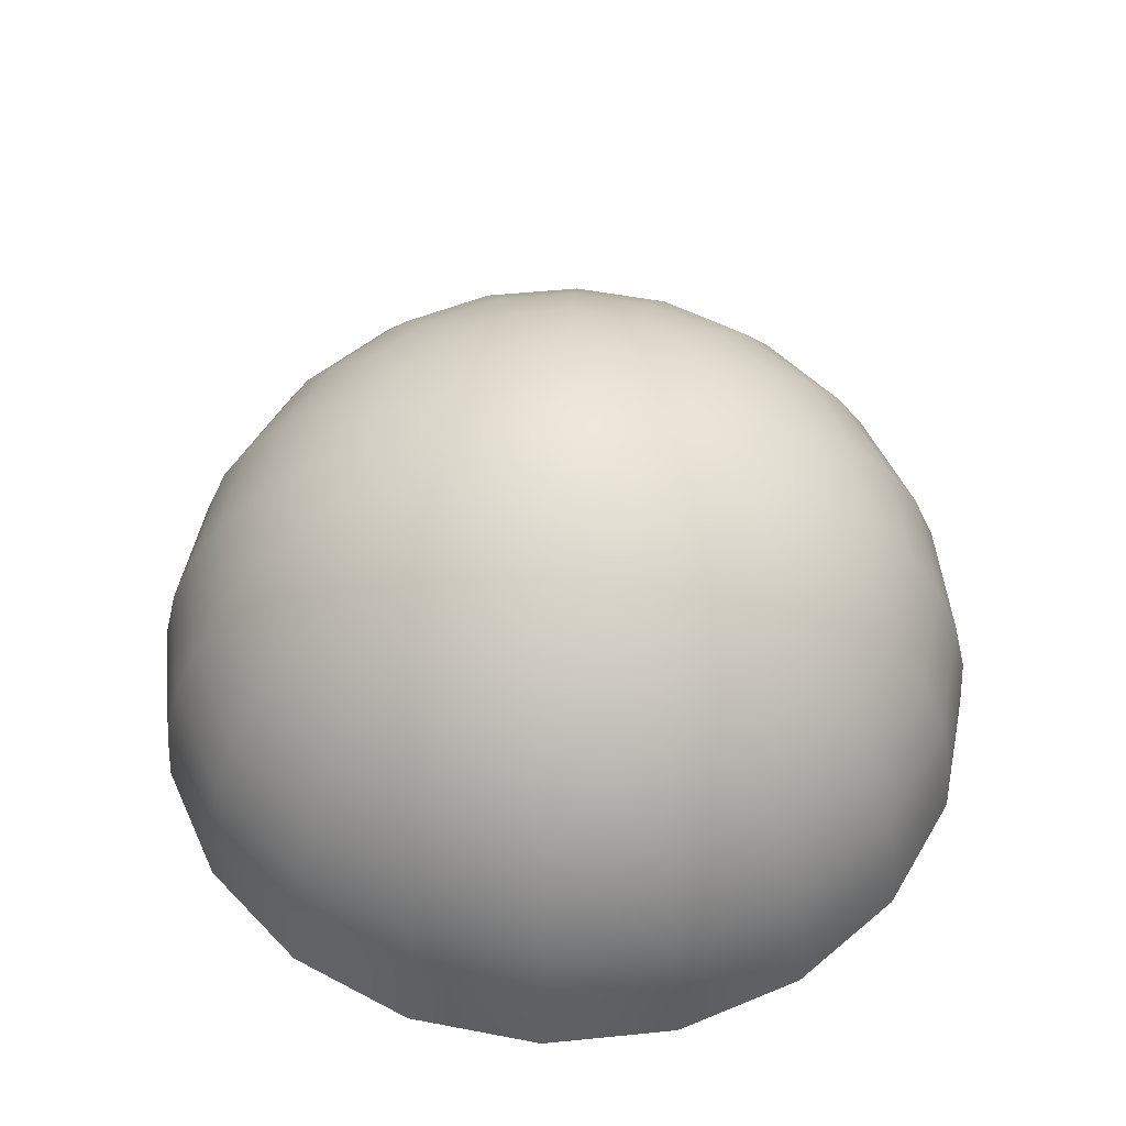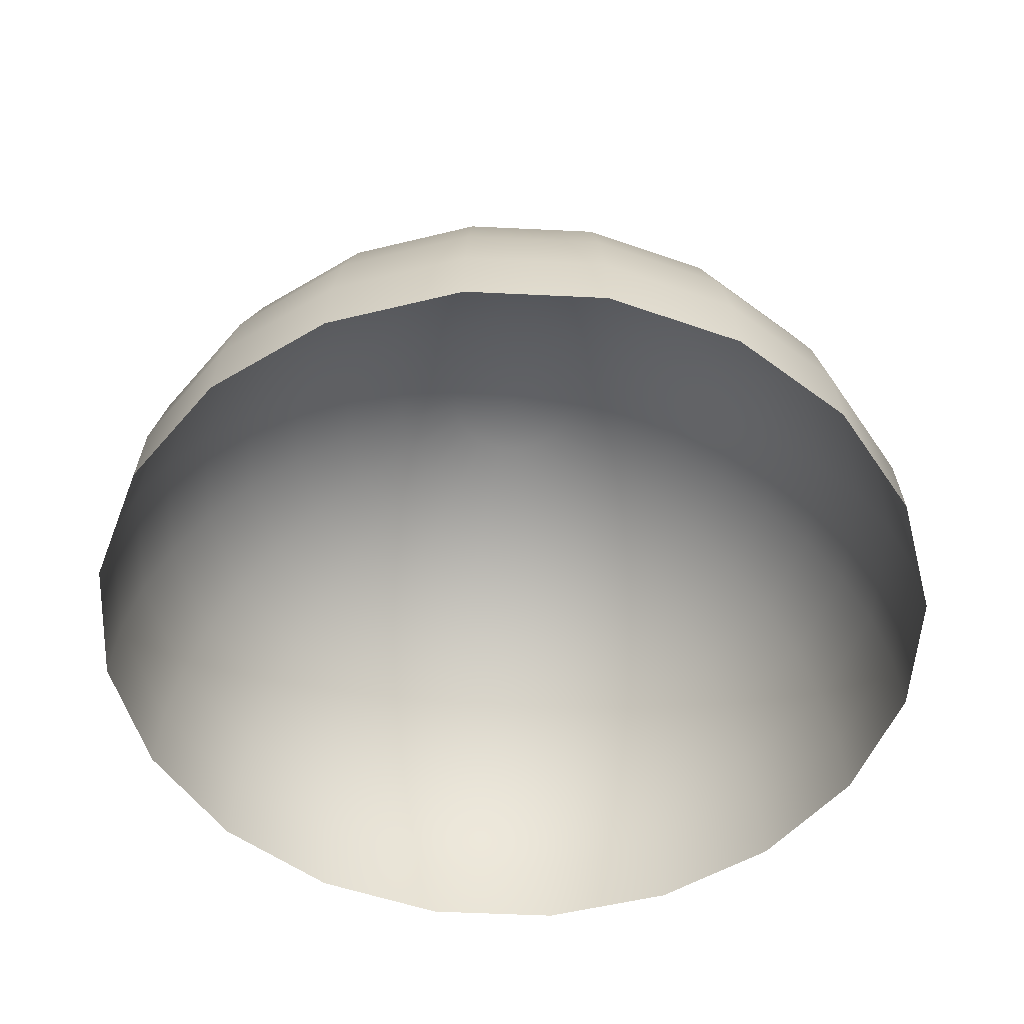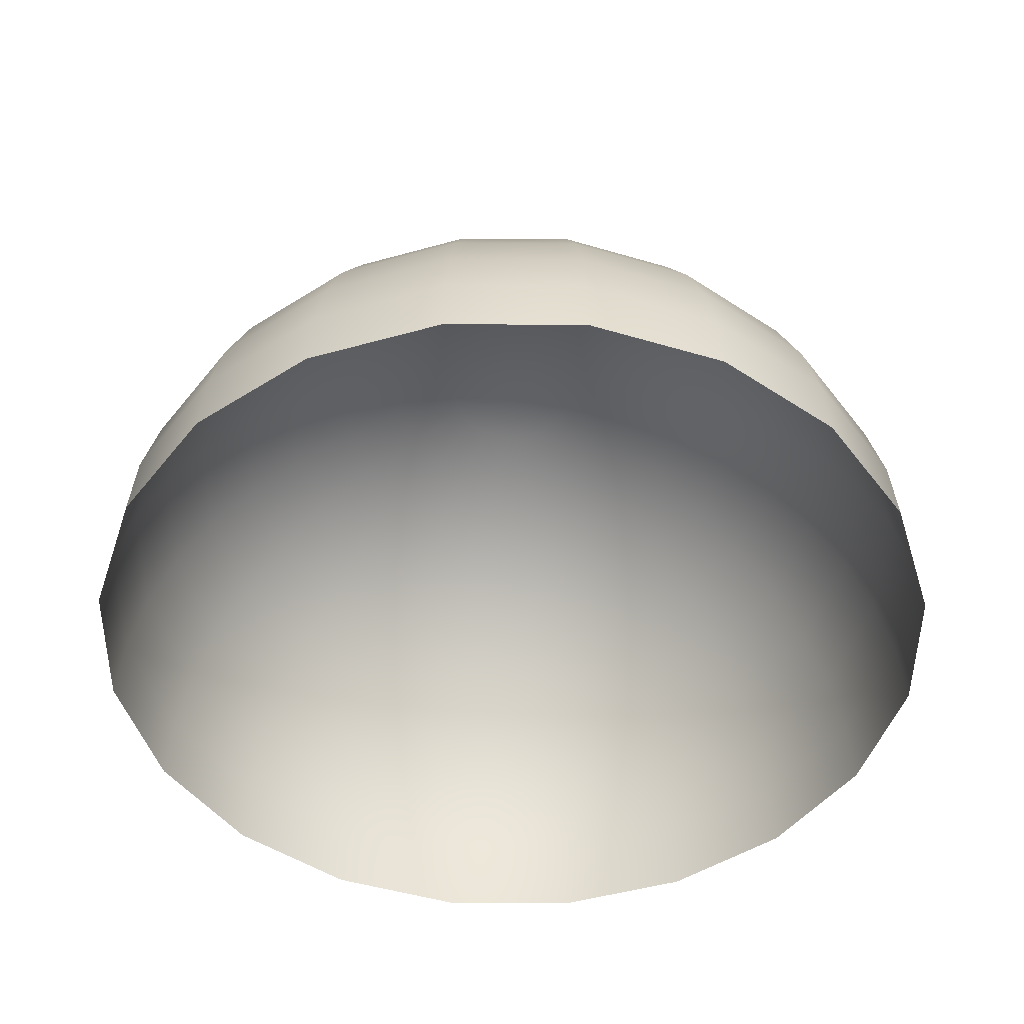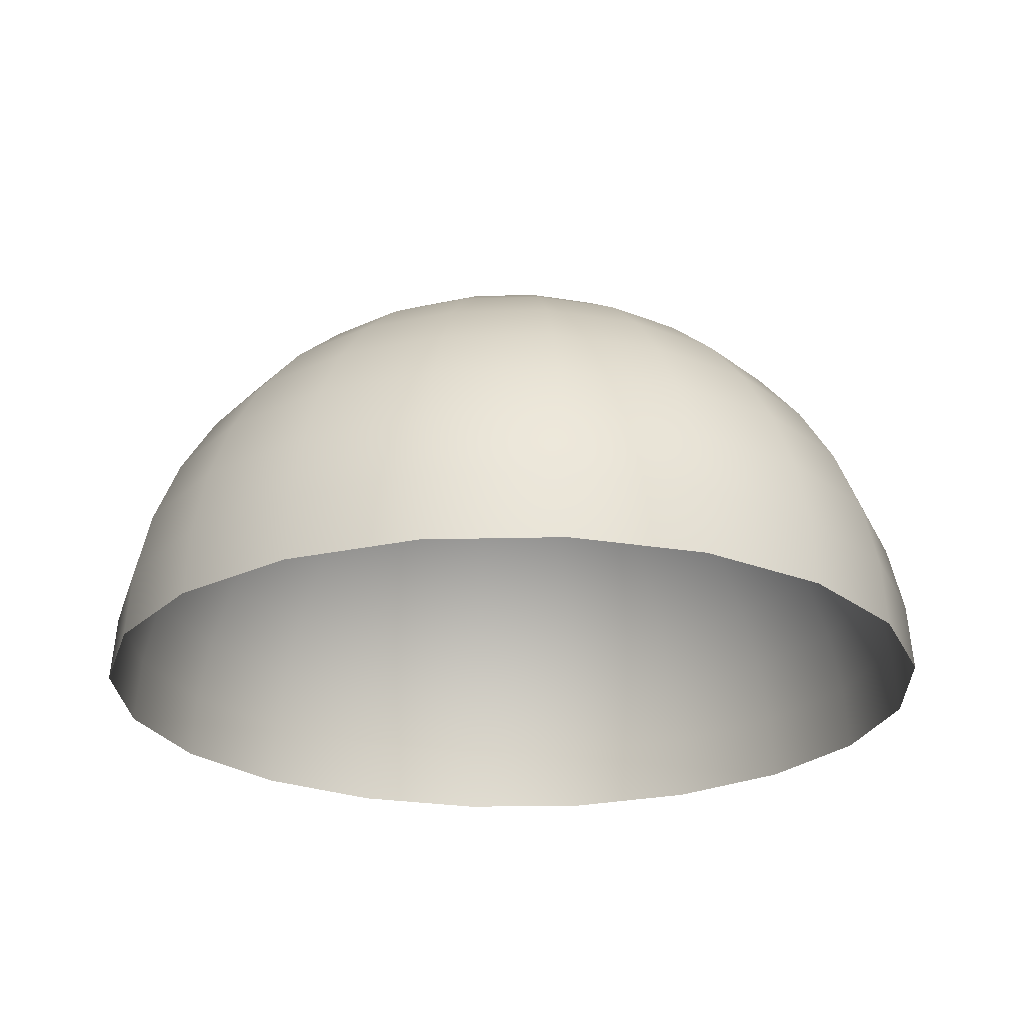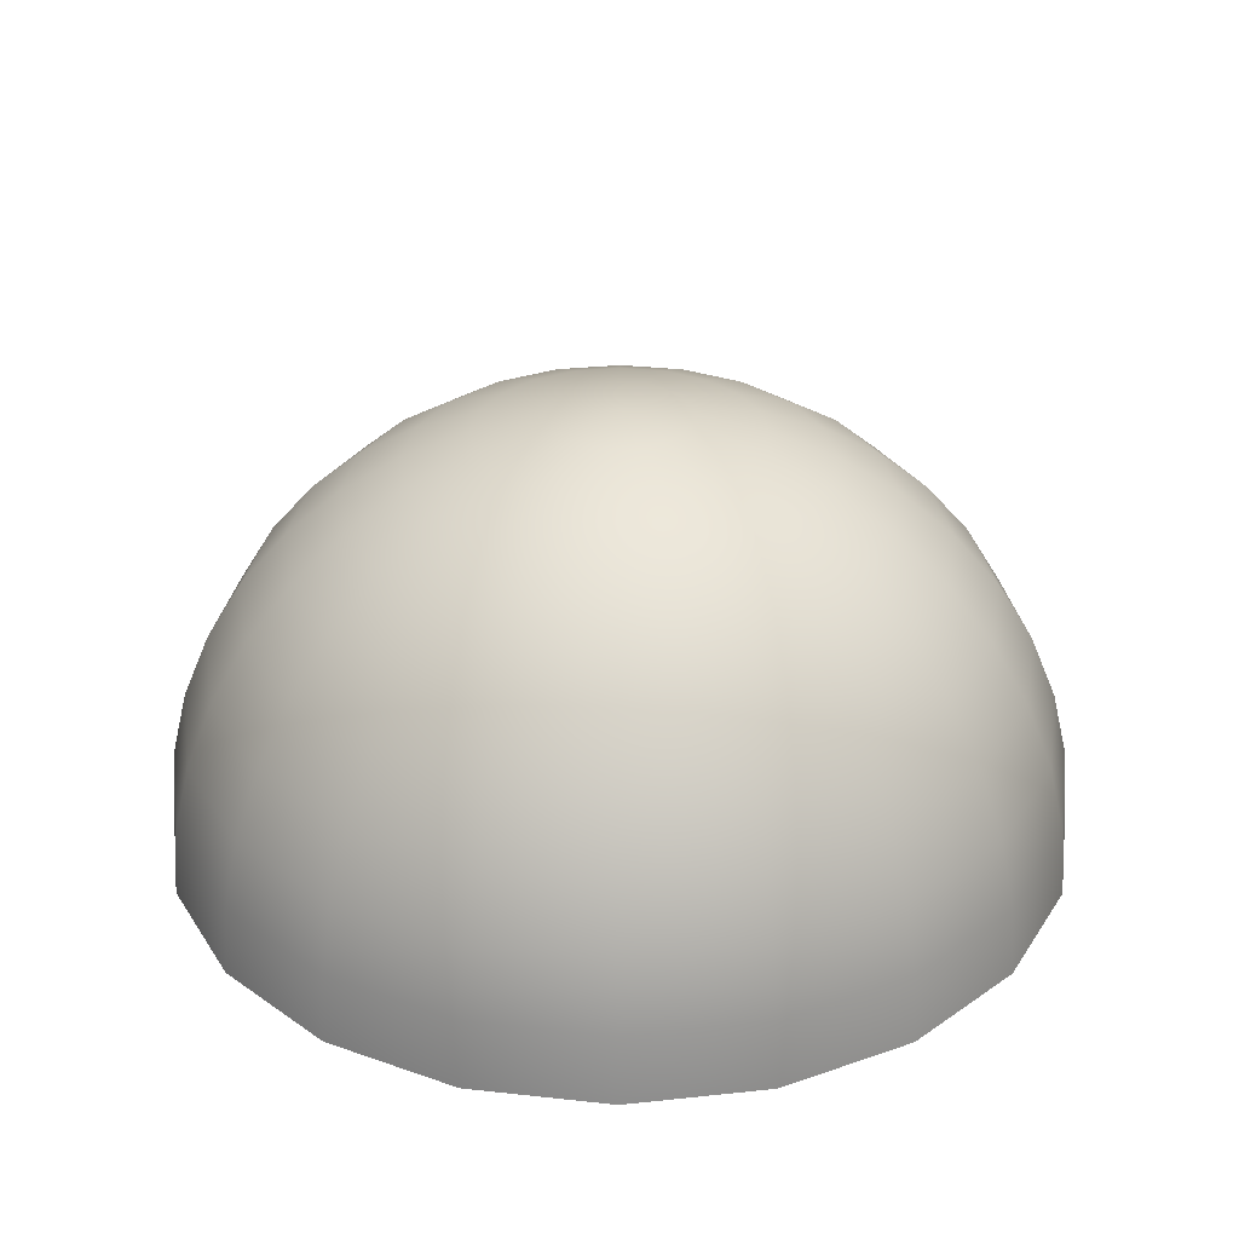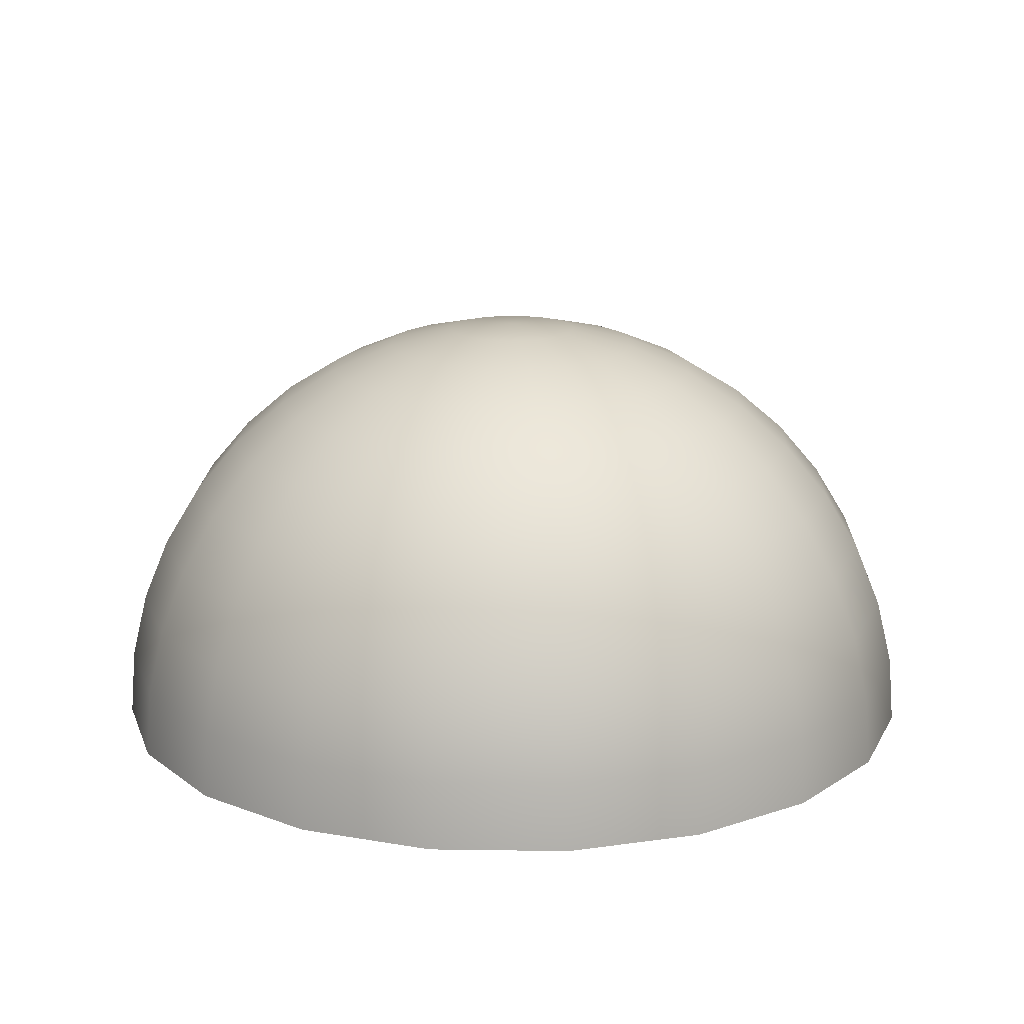
<metadata>
{"format":"obj","ext":"obj","renderer":"f3d","projection":"perspective","resolution":1024,"background":"white","views":[{"elev":51.4,"azim":92.8,"up":"+Y"},{"elev":-51.9,"azim":-174.0,"up":"+Y"},{"elev":-48.1,"azim":26.5,"up":"+Y"},{"elev":-24.0,"azim":47.3,"up":"+Y"},{"elev":30.1,"azim":0.1,"up":"+Y"},{"elev":16.4,"azim":154.7,"up":"+Y"}]}
</metadata>
<code>
g default
v 0.9515 -0.000743 0.6907
v 0.8095 -0.000743 0.412
v 0.5882 -0.000743 0.1907
v 0.3095 -0.000743 0.0487
v 0.000452 -0.000743 -0.000241
v -0.3086 -0.000743 0.0487
v -0.5873 -0.000743 0.1907
v -0.8086 -0.000743 0.412
v -0.9506 -0.000743 0.6907
v -0.9995 -0.000743 0.9998
v -0.9506 -0.000743 1.309
v -0.8086 -0.000743 1.588
v -0.5873 -0.000743 1.809
v -0.3086 -0.000743 1.951
v 0.000452 -0.000743 2
v 0.3095 -0.000743 1.951
v 0.5882 -0.000743 1.809
v 0.8095 -0.000743 1.588
v 0.9515 -0.000743 1.309
v 1 -0.000743 0.9998
v 0.9398 0.1557 0.6945
v 0.7995 0.1557 0.4192
v 0.581 0.1557 0.2007
v 0.3057 0.1557 0.06041
v 0.000452 0.1557 0.01207
v -0.3048 0.1557 0.06041
v -0.5801 0.1557 0.2007
v -0.7986 0.1557 0.4192
v -0.9389 0.1557 0.6945
v -0.9872 0.1557 0.9998
v -0.9389 0.1557 1.305
v -0.7986 0.1557 1.58
v -0.5801 0.1557 1.799
v -0.3048 0.1557 1.939
v 0.000452 0.1557 1.987
v 0.3057 0.1557 1.939
v 0.581 0.1557 1.799
v 0.7995 0.1557 1.58
v 0.9398 0.1557 1.305
v 0.9881 0.1557 0.9998
v 0.905 0.3083 0.7059
v 0.7699 0.3083 0.4407
v 0.5595 0.3083 0.2303
v 0.2943 0.3083 0.09525
v 0.000452 0.3083 0.0487
v -0.2934 0.3083 0.09525
v -0.5586 0.3083 0.2303
v -0.769 0.3083 0.4407
v -0.9041 0.3083 0.7059
v -0.9506 0.3083 0.9998
v -0.9041 0.3083 1.294
v -0.769 0.3083 1.559
v -0.5586 0.3083 1.769
v -0.2934 0.3083 1.904
v 0.000452 0.3083 1.951
v 0.2943 0.3083 1.904
v 0.5595 0.3083 1.769
v 0.7699 0.3083 1.559
v 0.905 0.3083 1.294
v 0.9515 0.3083 0.9998
v 0.8478 0.4532 0.7244
v 0.7213 0.4532 0.476
v 0.5242 0.4532 0.2789
v 0.2758 0.4532 0.1524
v 0.000452 0.4532 0.1088
v -0.2749 0.4532 0.1524
v -0.5233 0.4532 0.2789
v -0.7204 0.4532 0.476
v -0.8469 0.4532 0.7244
v -0.8906 0.4532 0.9998
v -0.8469 0.4532 1.275
v -0.7204 0.4532 1.523
v -0.5233 0.4532 1.721
v -0.2749 0.4532 1.847
v 0.000452 0.4532 1.891
v 0.2758 0.4532 1.847
v 0.5242 0.4532 1.721
v 0.7213 0.4532 1.523
v 0.8478 0.4532 1.275
v 0.8915 0.4532 0.9998
v 0.7699 0.587 0.7498
v 0.655 0.587 0.5242
v 0.476 0.587 0.3453
v 0.2505 0.587 0.2303
v 0.000452 0.587 0.1907
v -0.2495 0.587 0.2303
v -0.4751 0.587 0.3453
v -0.6541 0.587 0.5242
v -0.769 0.587 0.7498
v -0.8086 0.587 0.9998
v -0.769 0.587 1.25
v -0.6541 0.587 1.475
v -0.4751 0.587 1.654
v -0.2495 0.587 1.769
v 0.000452 0.587 1.809
v 0.2505 0.587 1.769
v 0.476 0.587 1.654
v 0.655 0.587 1.475
v 0.7699 0.587 1.25
v 0.8095 0.587 0.9998
v 0.673 0.7064 0.7813
v 0.5725 0.7064 0.5841
v 0.4161 0.7064 0.4277
v 0.219 0.7064 0.3273
v 0.000452 0.7064 0.2927
v -0.2181 0.7064 0.3273
v -0.4152 0.7064 0.4277
v -0.5716 0.7064 0.5841
v -0.672 0.7064 0.7813
v -0.7067 0.7064 0.9998
v -0.672 0.7064 1.218
v -0.5716 0.7064 1.415
v -0.4152 0.7064 1.572
v -0.2181 0.7064 1.672
v 0.000452 0.7064 1.707
v 0.219 0.7064 1.672
v 0.4161 0.7064 1.572
v 0.5725 0.7064 1.415
v 0.673 0.7064 1.218
v 0.7076 0.7064 0.9998
v 0.5595 0.8083 0.8181
v 0.476 0.8083 0.6543
v 0.3459 0.8083 0.5242
v 0.1821 0.8083 0.4407
v 0.000452 0.8083 0.412
v -0.1812 0.8083 0.4407
v -0.345 0.8083 0.5242
v -0.4751 0.8083 0.6543
v -0.5586 0.8083 0.8181
v -0.5873 0.8083 0.9998
v -0.5586 0.8083 1.181
v -0.4751 0.8083 1.345
v -0.345 0.8083 1.475
v -0.1812 0.8083 1.559
v 0.000452 0.8083 1.588
v 0.1821 0.8083 1.559
v 0.3459 0.8083 1.475
v 0.476 0.8083 1.345
v 0.5595 0.8083 1.181
v 0.5882 0.8083 0.9998
v 0.4322 0.8903 0.8595
v 0.3677 0.8903 0.7329
v 0.2673 0.8903 0.6325
v 0.1407 0.8903 0.568
v 0.000452 0.8903 0.5458
v -0.1398 0.8903 0.568
v -0.2664 0.8903 0.6325
v -0.3668 0.8903 0.7329
v -0.4313 0.8903 0.8595
v -0.4535 0.8903 0.9998
v -0.4313 0.8903 1.14
v -0.3668 0.8903 1.267
v -0.2664 0.8903 1.367
v -0.1398 0.8903 1.432
v 0.000452 0.8903 1.454
v 0.1407 0.8903 1.432
v 0.2673 0.8903 1.367
v 0.3677 0.8903 1.267
v 0.4322 0.8903 1.14
v 0.4544 0.8903 0.9998
v 0.2943 0.9503 0.9043
v 0.2505 0.9503 0.8181
v 0.1821 0.9503 0.7498
v 0.09594 0.9503 0.7059
v 0.000452 0.9503 0.6907
v -0.09504 0.9503 0.7059
v -0.1812 0.9503 0.7498
v -0.2495 0.9503 0.8181
v -0.2934 0.9503 0.9043
v -0.3086 0.9503 0.9998
v -0.2934 0.9503 1.095
v -0.2495 0.9503 1.181
v -0.1812 0.9503 1.25
v -0.09504 0.9503 1.294
v 0.000452 0.9503 1.309
v 0.09594 0.9503 1.294
v 0.1821 0.9503 1.25
v 0.2505 0.9503 1.181
v 0.2943 0.9503 1.095
v 0.3095 0.9503 0.9998
v 0.1492 0.9869 0.9514
v 0.127 0.9869 0.9078
v 0.0924 0.9869 0.8732
v 0.04879 0.9869 0.851
v 0.000452 0.9869 0.8433
v -0.04789 0.9869 0.851
v -0.0915 0.9869 0.8732
v -0.1261 0.9869 0.9078
v -0.1483 0.9869 0.9514
v -0.156 0.9869 0.9998
v -0.1483 0.9869 1.048
v -0.1261 0.9869 1.092
v -0.0915 0.9869 1.126
v -0.04789 0.9869 1.149
v 0.000452 0.9869 1.156
v 0.04879 0.9869 1.149
v 0.0924 0.9869 1.126
v 0.127 0.9869 1.092
v 0.1492 0.9869 1.048
v 0.1569 0.9869 0.9998
v 0.000452 0.9993 0.9998
g polySurface2 pSphere1
f 1 2 22 21
f 2 3 23 22
f 3 4 24 23
f 4 5 25 24
f 5 6 26 25
f 6 7 27 26
f 7 8 28 27
f 8 9 29 28
f 9 10 30 29
f 10 11 31 30
f 11 12 32 31
f 12 13 33 32
f 13 14 34 33
f 14 15 35 34
f 15 16 36 35
f 16 17 37 36
f 17 18 38 37
f 18 19 39 38
f 19 20 40 39
f 20 1 21 40
f 21 22 42 41
f 22 23 43 42
f 23 24 44 43
f 24 25 45 44
f 25 26 46 45
f 26 27 47 46
f 27 28 48 47
f 28 29 49 48
f 29 30 50 49
f 30 31 51 50
f 31 32 52 51
f 32 33 53 52
f 33 34 54 53
f 34 35 55 54
f 35 36 56 55
f 36 37 57 56
f 37 38 58 57
f 38 39 59 58
f 39 40 60 59
f 40 21 41 60
f 41 42 62 61
f 42 43 63 62
f 43 44 64 63
f 44 45 65 64
f 45 46 66 65
f 46 47 67 66
f 47 48 68 67
f 48 49 69 68
f 49 50 70 69
f 50 51 71 70
f 51 52 72 71
f 52 53 73 72
f 53 54 74 73
f 54 55 75 74
f 55 56 76 75
f 56 57 77 76
f 57 58 78 77
f 58 59 79 78
f 59 60 80 79
f 60 41 61 80
f 61 62 82 81
f 62 63 83 82
f 63 64 84 83
f 64 65 85 84
f 65 66 86 85
f 66 67 87 86
f 67 68 88 87
f 68 69 89 88
f 69 70 90 89
f 70 71 91 90
f 71 72 92 91
f 72 73 93 92
f 73 74 94 93
f 74 75 95 94
f 75 76 96 95
f 76 77 97 96
f 77 78 98 97
f 78 79 99 98
f 79 80 100 99
f 80 61 81 100
f 81 82 102 101
f 82 83 103 102
f 83 84 104 103
f 84 85 105 104
f 85 86 106 105
f 86 87 107 106
f 87 88 108 107
f 88 89 109 108
f 89 90 110 109
f 90 91 111 110
f 91 92 112 111
f 92 93 113 112
f 93 94 114 113
f 94 95 115 114
f 95 96 116 115
f 96 97 117 116
f 97 98 118 117
f 98 99 119 118
f 99 100 120 119
f 100 81 101 120
f 101 102 122 121
f 102 103 123 122
f 103 104 124 123
f 104 105 125 124
f 105 106 126 125
f 106 107 127 126
f 107 108 128 127
f 108 109 129 128
f 109 110 130 129
f 110 111 131 130
f 111 112 132 131
f 112 113 133 132
f 113 114 134 133
f 114 115 135 134
f 115 116 136 135
f 116 117 137 136
f 117 118 138 137
f 118 119 139 138
f 119 120 140 139
f 120 101 121 140
f 121 122 142 141
f 122 123 143 142
f 123 124 144 143
f 124 125 145 144
f 125 126 146 145
f 126 127 147 146
f 127 128 148 147
f 128 129 149 148
f 129 130 150 149
f 130 131 151 150
f 131 132 152 151
f 132 133 153 152
f 133 134 154 153
f 134 135 155 154
f 135 136 156 155
f 136 137 157 156
f 137 138 158 157
f 138 139 159 158
f 139 140 160 159
f 140 121 141 160
f 141 142 162 161
f 142 143 163 162
f 143 144 164 163
f 144 145 165 164
f 145 146 166 165
f 146 147 167 166
f 147 148 168 167
f 148 149 169 168
f 149 150 170 169
f 150 151 171 170
f 151 152 172 171
f 152 153 173 172
f 153 154 174 173
f 154 155 175 174
f 155 156 176 175
f 156 157 177 176
f 157 158 178 177
f 158 159 179 178
f 159 160 180 179
f 160 141 161 180
f 161 162 182 181
f 162 163 183 182
f 163 164 184 183
f 164 165 185 184
f 165 166 186 185
f 166 167 187 186
f 167 168 188 187
f 168 169 189 188
f 169 170 190 189
f 170 171 191 190
f 171 172 192 191
f 172 173 193 192
f 173 174 194 193
f 174 175 195 194
f 175 176 196 195
f 176 177 197 196
f 177 178 198 197
f 178 179 199 198
f 179 180 200 199
f 180 161 181 200
f 181 182 201
f 182 183 201
f 183 184 201
f 184 185 201
f 185 186 201
f 186 187 201
f 187 188 201
f 188 189 201
f 189 190 201
f 190 191 201
f 191 192 201
f 192 193 201
f 193 194 201
f 194 195 201
f 195 196 201
f 196 197 201
f 197 198 201
f 198 199 201
f 199 200 201
f 200 181 201

</code>
